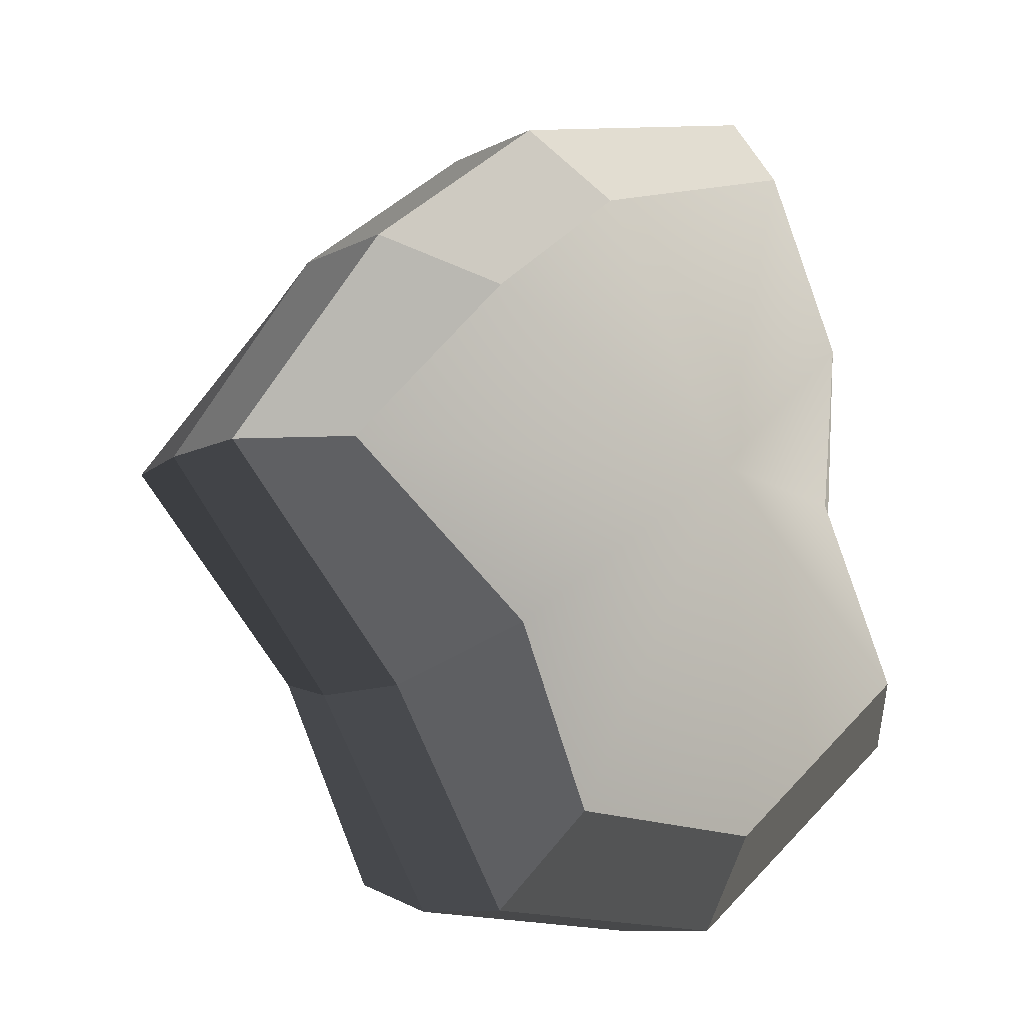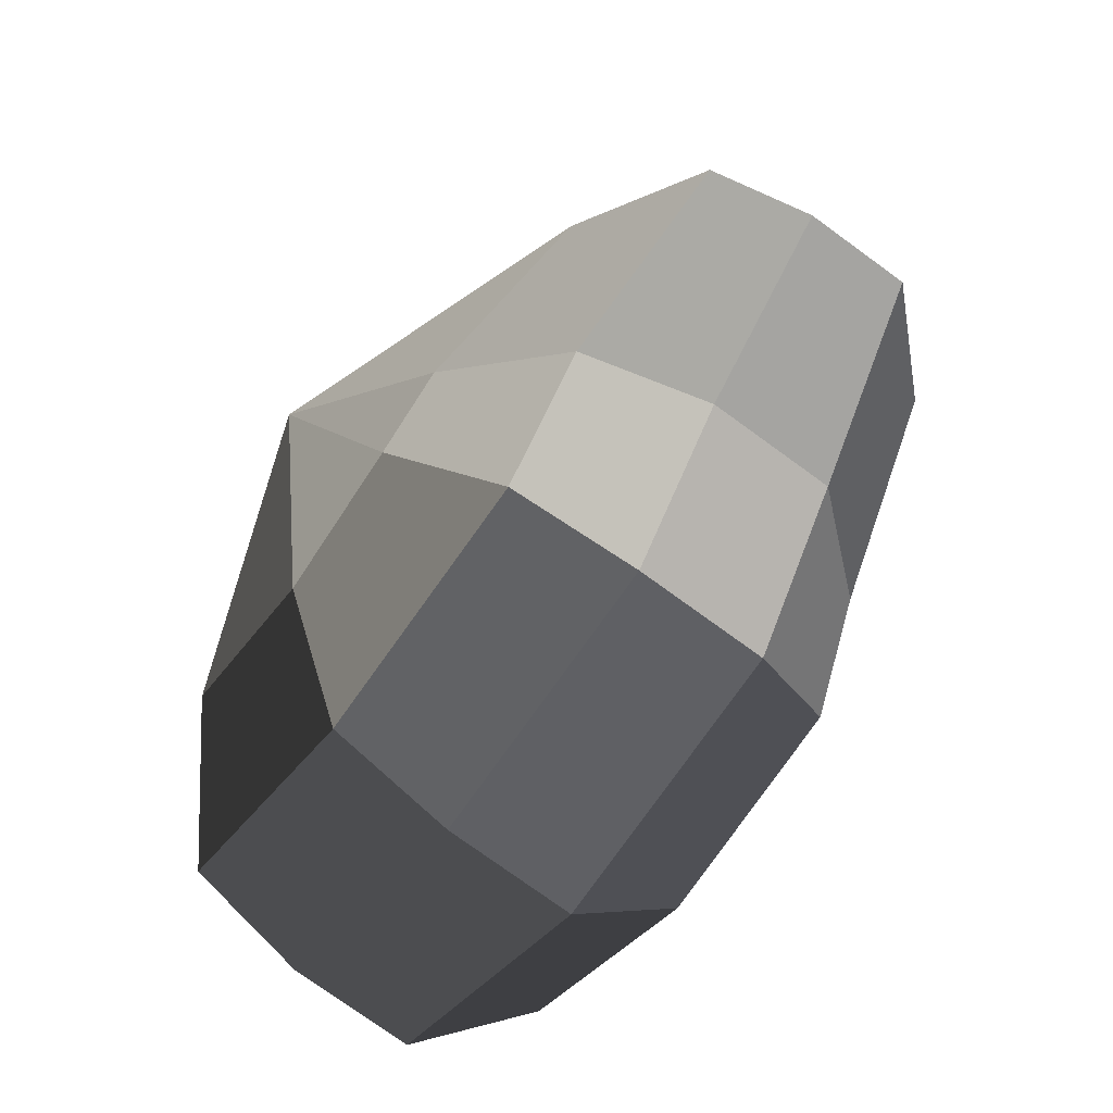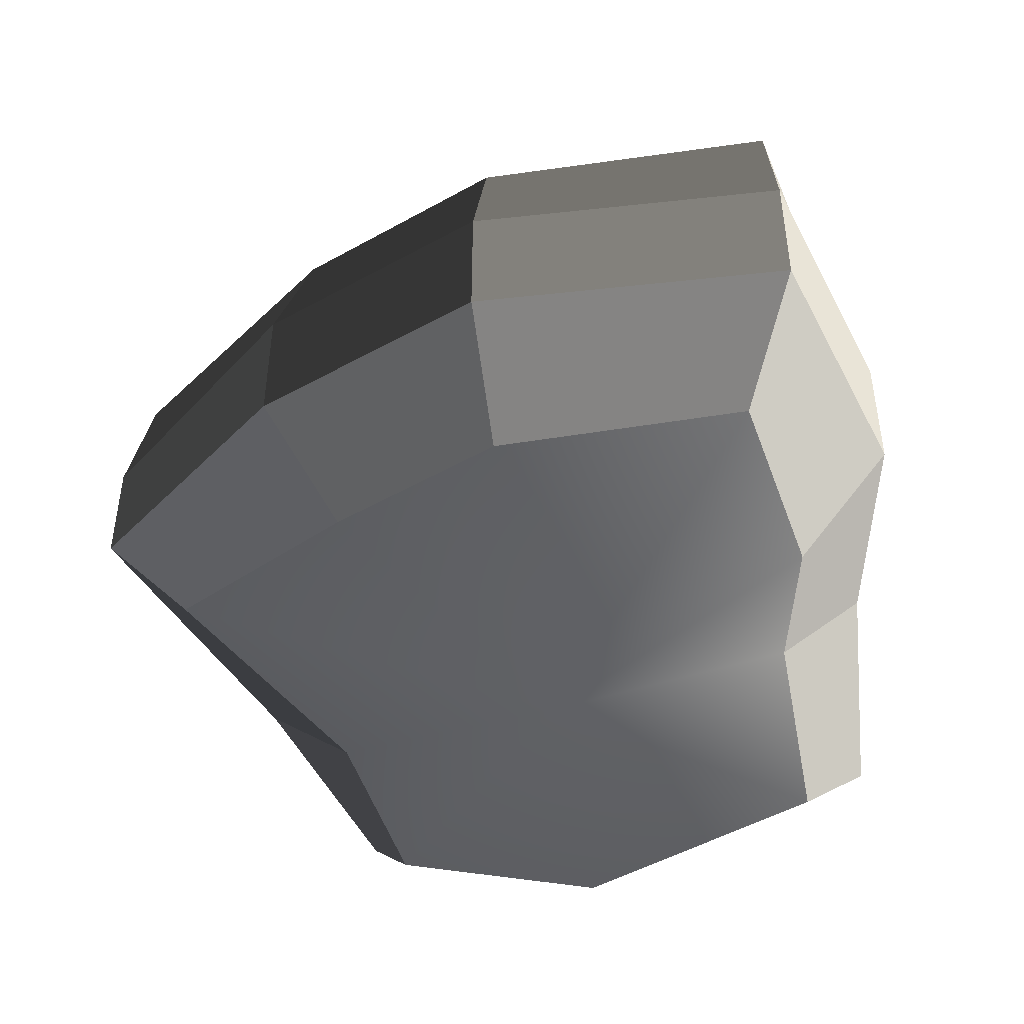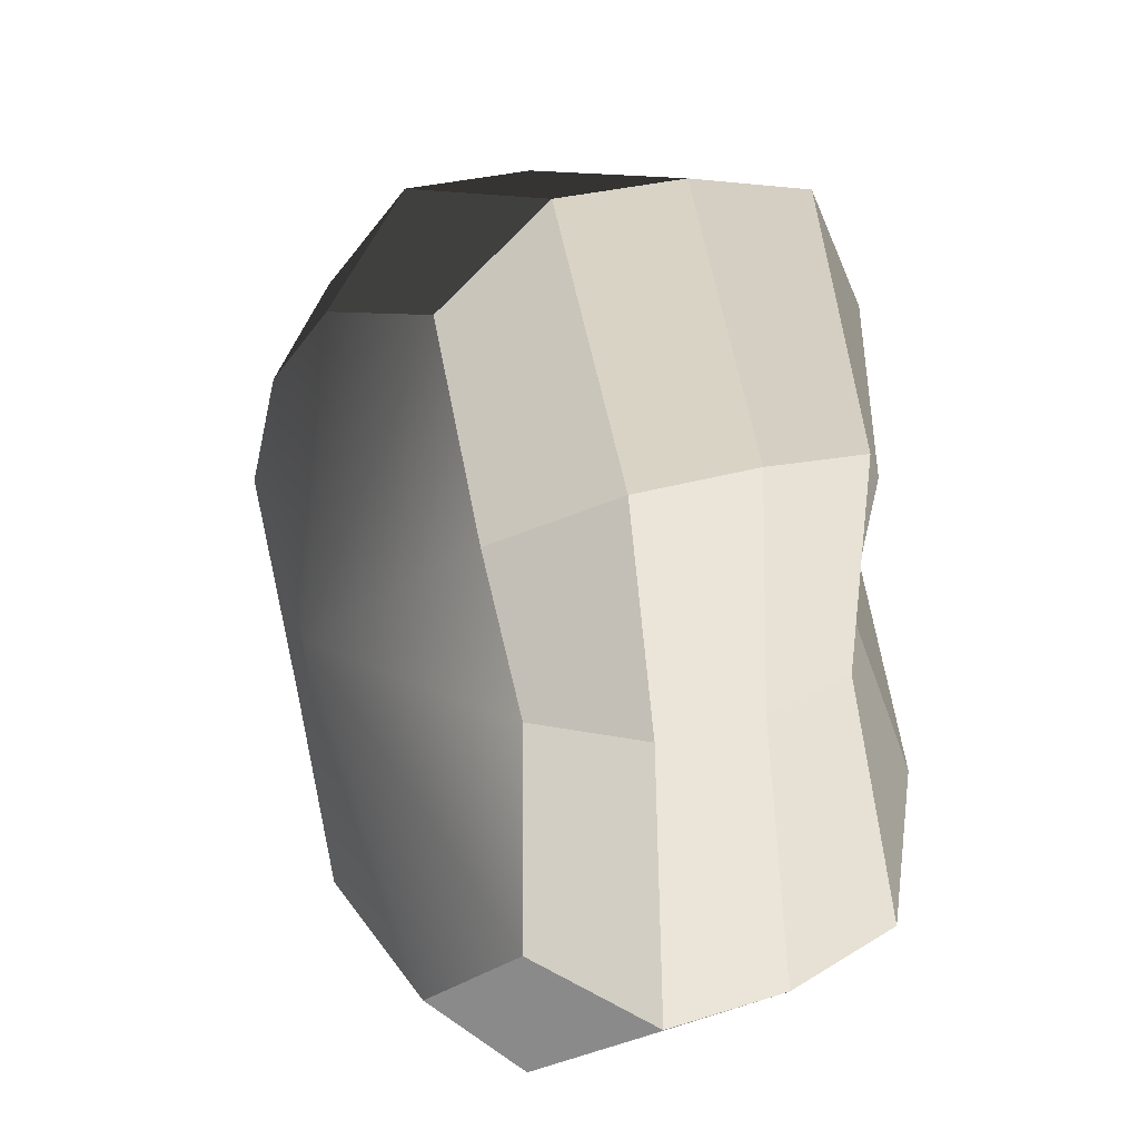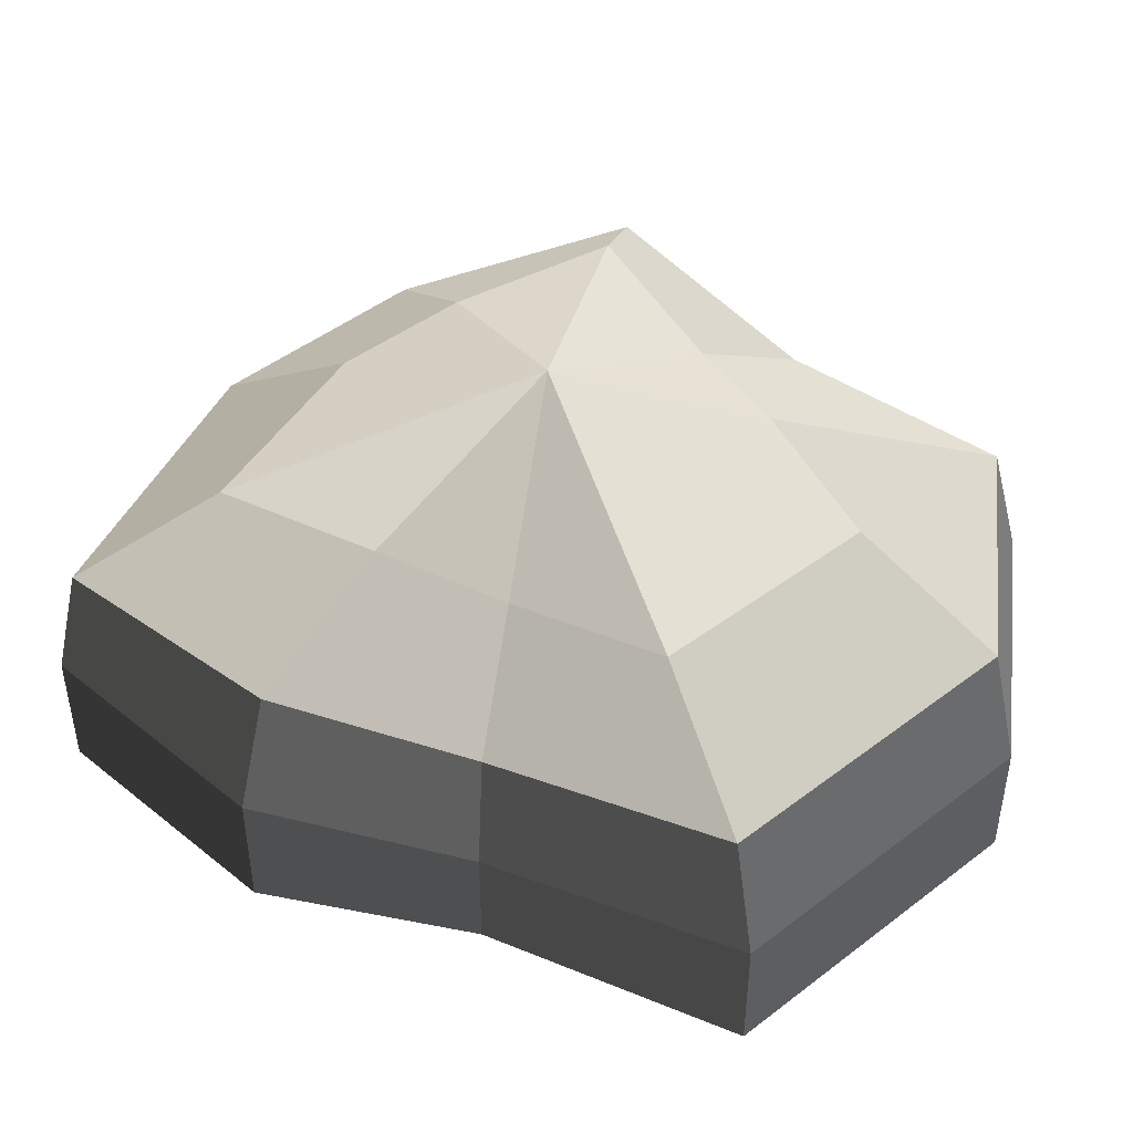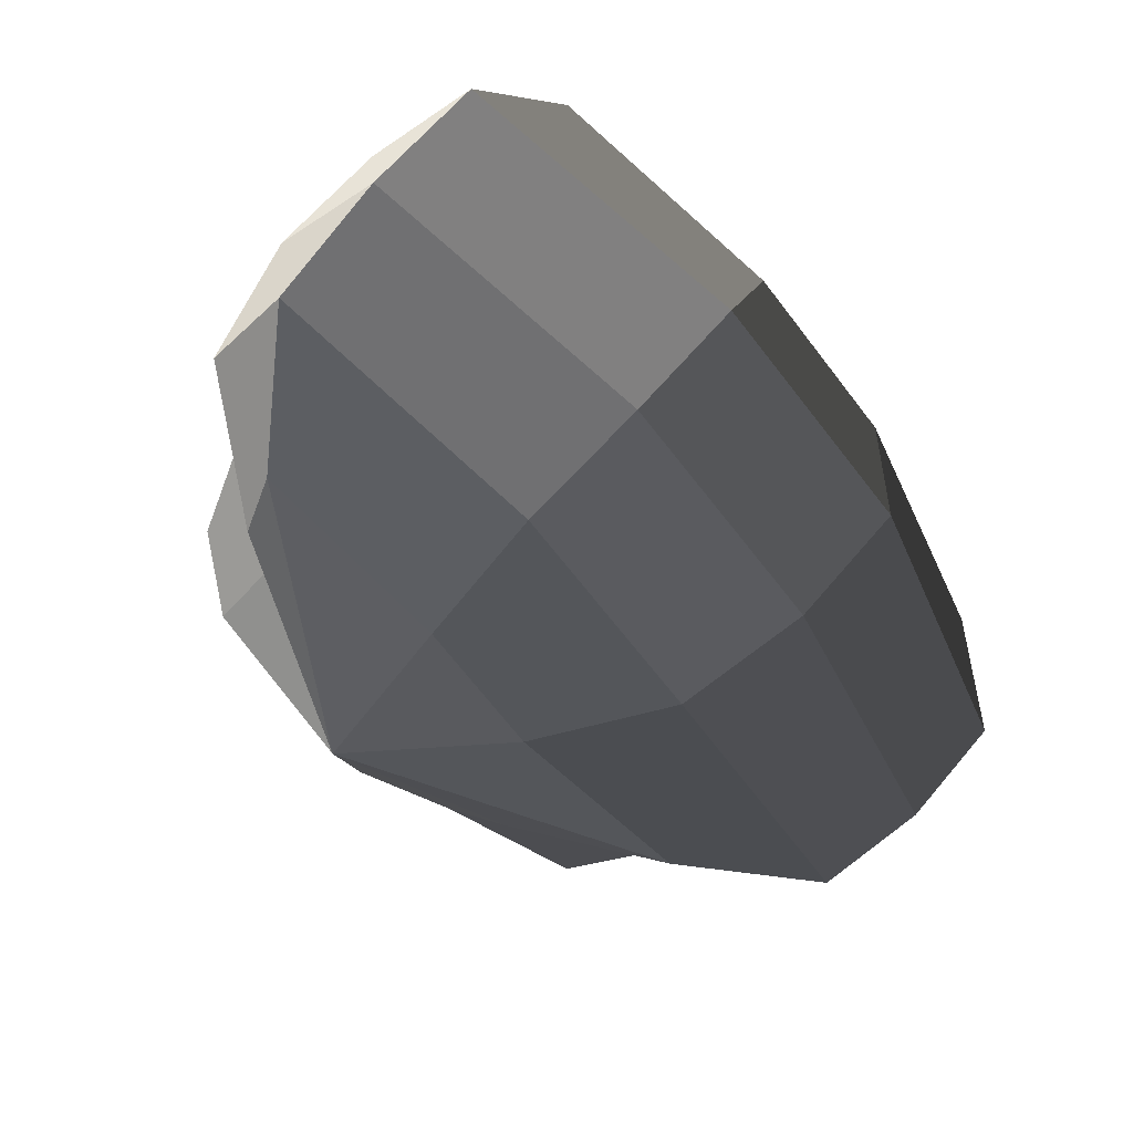
<metadata>
{"format":"obj","ext":"obj","renderer":"f3d","projection":"perspective","resolution":1024,"background":"white","views":[{"elev":-10.0,"azim":-37.5,"up":"+Z"},{"elev":-76.3,"azim":-126.0,"up":"+Z"},{"elev":-47.6,"azim":-5.8,"up":"+Y"},{"elev":24.3,"azim":62.1,"up":"+Z"},{"elev":47.0,"azim":100.8,"up":"+Y"},{"elev":62.6,"azim":-140.5,"up":"+Z"}]}
</metadata>
<code>
v 0.01454 -0.02578 -0.04036
v 0.004623 -0.03398 0.001092
v 0.03878 -0.02578 -0.02105
v -0.009664 -0.02578 -0.03817
v -0.01825 -0.02578 -0.01778
v -0.03822 -0.02223 0.001092
v -0.02135 -0.02578 0.01996
v -0.005298 -0.02578 0.03272
v 0.02109 -0.02578 0.04036
v 0.0306 -0.02578 0.01996
v 0.03219 -0.02223 0.001092
v 0.03878 -0.02578 -0.02105
v 0.04797 -0.01489 -0.02773
v 0.01805 -0.01489 -0.05115
v 0.01454 -0.02578 -0.04036
v 0.01454 -0.02578 -0.04036
v 0.01805 -0.01489 -0.05115
v -0.01317 -0.01489 -0.04897
v -0.009664 -0.02578 -0.03817
v -0.009664 -0.02578 -0.03817
v -0.01317 -0.01489 -0.04897
v -0.02743 -0.01489 -0.02445
v -0.01825 -0.02578 -0.01778
v -0.01825 -0.02578 -0.01778
v -0.02743 -0.01489 -0.02445
v -0.04797 -0.01289 0.001092
v -0.03822 -0.02223 0.001092
v -0.03822 -0.02223 0.001092
v -0.04797 -0.01289 0.001092
v -0.03053 -0.01489 0.02664
v -0.02135 -0.02578 0.01996
v -0.02135 -0.02578 0.01996
v -0.03053 -0.01489 0.02664
v -0.008806 -0.01489 0.04351
v -0.005298 -0.02578 0.03272
v -0.005298 -0.02578 0.03272
v -0.008806 -0.01489 0.04351
v 0.0246 -0.01489 0.05115
v 0.02109 -0.02578 0.04036
v 0.02109 -0.02578 0.04036
v 0.0246 -0.01489 0.05115
v 0.03978 -0.01489 0.02664
v 0.0306 -0.02578 0.01996
v 0.0306 -0.02578 0.01996
v 0.03978 -0.01489 0.02664
v 0.04193 -0.01289 0.001092
v 0.03219 -0.02223 0.001092
v 0.03219 -0.02223 0.001092
v 0.04193 -0.01289 0.001092
v 0.04797 -0.01489 -0.02773
v 0.03878 -0.02578 -0.02105
v 0.04797 -0.01489 -0.02773
v 0.04797 -0.0001484 -0.02773
v 0.01805 -0.0001484 -0.05115
v 0.01805 -0.01489 -0.05115
v 0.01805 -0.01489 -0.05115
v 0.01805 -0.0001484 -0.05115
v -0.01317 -0.0001484 -0.04897
v -0.01317 -0.01489 -0.04897
v -0.01317 -0.01489 -0.04897
v -0.01317 -0.0001484 -0.04897
v -0.02743 -0.0001484 -0.02445
v -0.02743 -0.01489 -0.02445
v -0.02743 -0.01489 -0.02445
v -0.02743 -0.0001484 -0.02445
v -0.04797 -0.0002295 0.001092
v -0.04797 -0.01289 0.001092
v -0.04797 -0.01289 0.001092
v -0.04797 -0.0002295 0.001092
v -0.03053 -0.0001484 0.02664
v -0.03053 -0.01489 0.02664
v -0.03053 -0.01489 0.02664
v -0.03053 -0.0001484 0.02664
v -0.008806 -0.0001484 0.04351
v -0.008806 -0.01489 0.04351
v -0.008806 -0.01489 0.04351
v -0.008806 -0.0001484 0.04351
v 0.0246 -0.0001484 0.05115
v 0.0246 -0.01489 0.05115
v 0.0246 -0.01489 0.05115
v 0.0246 -0.0001484 0.05115
v 0.03978 -0.0001484 0.02664
v 0.03978 -0.01489 0.02664
v 0.03978 -0.01489 0.02664
v 0.03978 -0.0001484 0.02664
v 0.04193 -0.0002295 0.001092
v 0.04193 -0.01289 0.001092
v 0.04193 -0.01289 0.001092
v 0.04193 -0.0002295 0.001092
v 0.04797 -0.0001484 -0.02773
v 0.04797 -0.01489 -0.02773
v 0.04797 -0.0001484 -0.02773
v 0.04569 0.01428 -0.0254
v 0.01714 0.01428 -0.04799
v 0.01805 -0.0001484 -0.05115
v 0.01805 -0.0001484 -0.05115
v 0.01714 0.01428 -0.04799
v -0.01183 0.01428 -0.0456
v -0.01317 -0.0001484 -0.04897
v -0.01317 -0.0001484 -0.04897
v -0.01183 0.01428 -0.0456
v -0.02321 0.01428 -0.02181
v -0.02743 -0.0001484 -0.02445
v -0.02743 -0.0001484 -0.02445
v -0.02321 0.01428 -0.02181
v -0.04531 0.01197 0.001198
v -0.04797 -0.0002295 0.001092
v -0.04797 -0.0002295 0.001092
v -0.04531 0.01197 0.001198
v -0.02661 0.01428 0.0242
v -0.03053 -0.0001484 0.02664
v -0.03053 -0.0001484 0.02664
v -0.02661 0.01428 0.0242
v -0.007043 0.01428 0.03961
v -0.008806 -0.0001484 0.04351
v -0.008806 -0.0001484 0.04351
v -0.007043 0.01428 0.03961
v 0.02433 0.01428 0.04799
v 0.0246 -0.0001484 0.05115
v 0.0246 -0.0001484 0.05115
v 0.02433 0.01428 0.04799
v 0.03671 0.01428 0.0242
v 0.03978 -0.0001484 0.02664
v 0.03978 -0.0001484 0.02664
v 0.03671 0.01428 0.0242
v 0.03865 0.01197 0.001198
v 0.04193 -0.0002295 0.001092
v 0.04193 -0.0002295 0.001092
v 0.03865 0.01197 0.001198
v 0.04569 0.01428 -0.0254
v 0.04797 -0.0001484 -0.02773
v 0.04569 0.01428 -0.0254
v 0.03225 0.02437 -0.01615
v 0.01204 0.02437 -0.03257
v 0.01714 0.01428 -0.04799
v 0.01714 0.01428 -0.04799
v 0.01204 0.02437 -0.03257
v -0.002593 0.02437 -0.02139
v -0.01183 0.01428 -0.0456
v -0.01183 0.01428 -0.0456
v -0.002593 0.02437 -0.02139
v -0.01125 0.02437 -0.01279
v -0.02321 0.01428 -0.02181
v -0.02321 0.01428 -0.02181
v -0.01125 0.02437 -0.01279
v -0.03125 0.02075 0.001118
v -0.04531 0.01197 0.001198
v -0.04531 0.01197 0.001198
v -0.03125 0.02075 0.001118
v -0.01443 0.02437 0.01503
v -0.02661 0.01428 0.0242
v -0.02661 0.01428 0.0242
v -0.01443 0.02437 0.01503
v -0.002593 0.02437 0.02475
v -0.007043 0.01428 0.03961
v -0.007043 0.01428 0.03961
v -0.002593 0.02437 0.02475
v 0.01874 0.02437 0.03257
v 0.02433 0.01428 0.04799
v 0.02433 0.01428 0.04799
v 0.01874 0.02437 0.03257
v 0.02387 0.02437 0.01503
v 0.03671 0.01428 0.0242
v 0.03671 0.01428 0.0242
v 0.02387 0.02437 0.01503
v 0.02504 0.02075 0.001118
v 0.03865 0.01197 0.001198
v 0.03865 0.01197 0.001198
v 0.02504 0.02075 0.001118
v 0.03225 0.02437 -0.01615
v 0.04569 0.01428 -0.0254
v 0.03225 0.02437 -0.01615
v 0.004623 0.03398 0.001092
v 0.01204 0.02437 -0.03257
v 0.01204 0.02437 -0.03257
v 0.004623 0.03398 0.001092
v -0.002593 0.02437 -0.02139
v -0.002593 0.02437 -0.02139
v 0.004623 0.03398 0.001092
v -0.01125 0.02437 -0.01279
v -0.01125 0.02437 -0.01279
v 0.004623 0.03398 0.001092
v -0.03125 0.02075 0.001118
v -0.03125 0.02075 0.001118
v 0.004623 0.03398 0.001092
v -0.01443 0.02437 0.01503
v -0.01443 0.02437 0.01503
v 0.004623 0.03398 0.001092
v -0.002593 0.02437 0.02475
v -0.002593 0.02437 0.02475
v 0.004623 0.03398 0.001092
v 0.01874 0.02437 0.03257
v 0.01874 0.02437 0.03257
v 0.004623 0.03398 0.001092
v 0.02387 0.02437 0.01503
v 0.02387 0.02437 0.01503
v 0.004623 0.03398 0.001092
v 0.02504 0.02075 0.001118
v 0.02504 0.02075 0.001118
v 0.004623 0.03398 0.001092
v 0.03225 0.02437 -0.01615
g pCylinder7_17_4181_282
f 1 3 2
f 4 1 2
f 5 4 2
f 6 5 2
f 7 6 2
f 8 7 2
f 9 8 2
f 10 9 2
f 11 10 2
f 3 11 2
f 12 14 13
f 12 15 14
f 16 18 17
f 16 19 18
f 20 22 21
f 20 23 22
f 24 26 25
f 24 27 26
f 28 30 29
f 28 31 30
f 32 34 33
f 32 35 34
f 36 38 37
f 36 39 38
f 40 42 41
f 40 43 42
f 44 46 45
f 44 47 46
f 48 50 49
f 48 51 50
f 52 54 53
f 52 55 54
f 56 58 57
f 56 59 58
f 60 62 61
f 60 63 62
f 64 66 65
f 64 67 66
f 68 70 69
f 68 71 70
f 72 74 73
f 72 75 74
f 76 78 77
f 76 79 78
f 80 82 81
f 80 83 82
f 84 86 85
f 84 87 86
f 88 90 89
f 88 91 90
f 92 94 93
f 92 95 94
f 96 98 97
f 96 99 98
f 100 102 101
f 100 103 102
f 104 106 105
f 104 107 106
f 108 110 109
f 108 111 110
f 112 114 113
f 112 115 114
f 116 118 117
f 116 119 118
f 120 122 121
f 120 123 122
f 124 126 125
f 124 127 126
f 128 130 129
f 128 131 130
f 132 134 133
f 132 135 134
f 136 138 137
f 136 139 138
f 140 142 141
f 140 143 142
f 144 146 145
f 144 147 146
f 148 150 149
f 148 151 150
f 152 154 153
f 152 155 154
f 156 158 157
f 156 159 158
f 160 162 161
f 160 163 162
f 164 166 165
f 164 167 166
f 168 170 169
f 168 171 170
f 172 174 173
f 175 177 176
f 178 180 179
f 181 183 182
f 184 186 185
f 187 189 188
f 190 192 191
f 193 195 194
f 196 198 197
f 199 201 200

</code>
